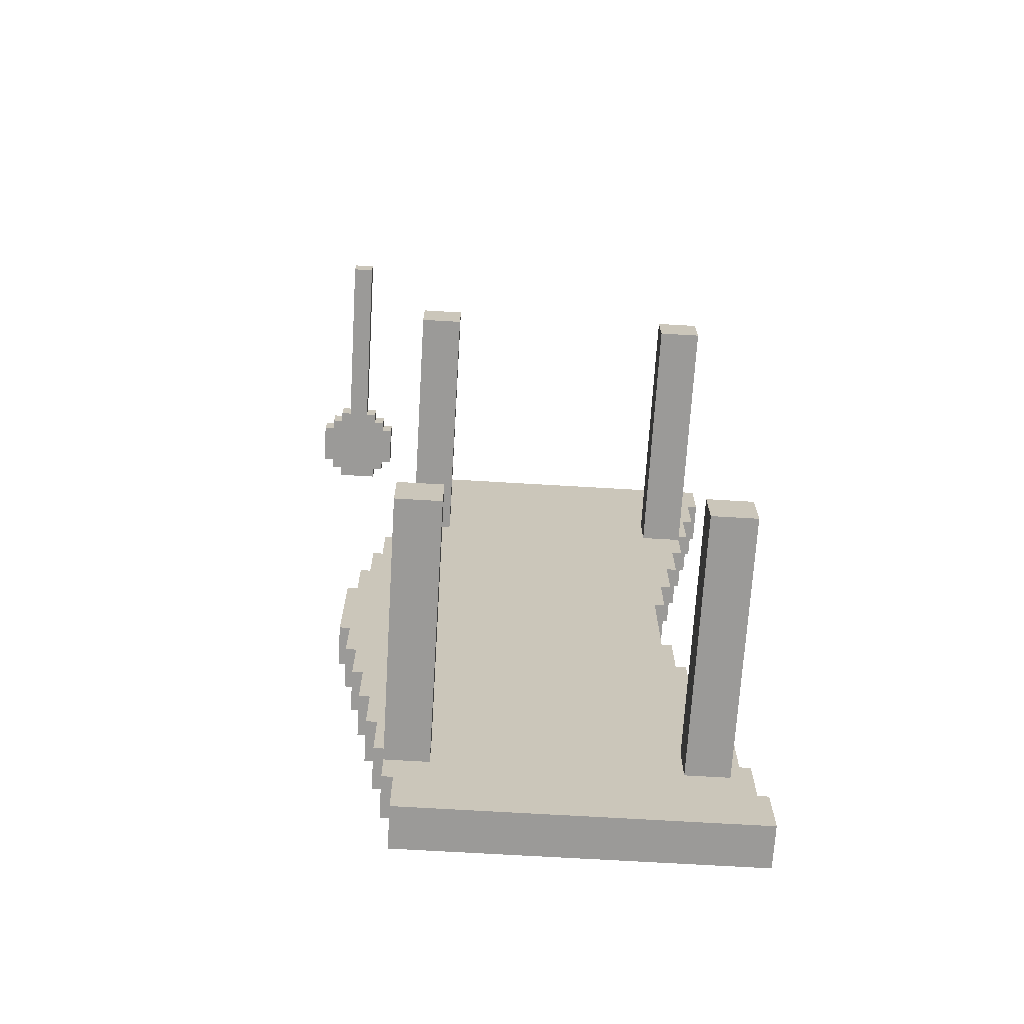
<metadata>
{"format":"obj","ext":"obj","renderer":"f3d","projection":"perspective","resolution":1024,"background":"white","views":[{"elev":-69.3,"azim":-3.4,"up":"+Z"}]}
</metadata>
<code>
o
v 0.5 4 -0.4
v 0.5 4 -0.6
v 0.5 4.4 -0.4
v 0.5 4.4 -0.6
v 0.6 3.9 -0.4
v 0.6 3.9 -0.6
v 0.6 4 -0.4
v 0.6 4 -0.6
v 0.6 4.4 -0.4
v 0.6 4.4 -0.6
v 0.6 4.5 -0.4
v 0.6 4.5 -0.6
v 0.7 3.8 -0.4
v 0.7 3.8 -0.6
v 0.7 3.9 -0.4
v 0.7 3.9 -0.6
v 0.7 4.5 -0.4
v 0.7 4.5 -0.6
v 0.7 4.6 -0.4
v 0.7 4.6 -0.6
v 0.8 2 -0.4
v 0.8 2 -0.6
v 0.8 3.8 -0.4
v 0.8 3.8 -0.6
v 1.1 4.4 -4.6
v 1.1 4.4 -5.6
v 1.1 4.8 -4.6
v 1.1 4.8 -5.6
v 1.2 4.4 -4.1
v 1.2 4.4 -4.6
v 1.2 4.4 -5.6
v 1.2 4.4 -6.1
v 1.2 4.8 -4.1
v 1.2 4.8 -4.6
v 1.2 4.8 -5.6
v 1.2 4.8 -6.1
v 1.3 4.4 -3.6
v 1.3 4.4 -4.1
v 1.3 4.4 -6.1
v 1.3 4.4 -6.6
v 1.3 4.8 -3.6
v 1.3 4.8 -4.1
v 1.3 4.8 -6.1
v 1.3 4.8 -6.6
v 1.4 4.4 -3.1
v 1.4 4.4 -3.6
v 1.4 4.4 -6.6
v 1.4 4.4 -7.1
v 1.4 4.8 -3.1
v 1.4 4.8 -3.6
v 1.4 4.8 -6.6
v 1.4 4.8 -7.1
v 1.5 4.4 -2.6
v 1.5 4.4 -3.1
v 1.5 4.4 -7.1
v 1.5 4.4 -7.6
v 1.5 4.8 -2.6
v 1.5 4.8 -3.1
v 1.5 4.8 -7.1
v 1.5 4.8 -7.6
v 1.6 4.4 -2.1
v 1.6 4.4 -2.6
v 1.6 4.4 -7.6
v 1.6 4.4 -8.1
v 1.6 4.8 -2.1
v 1.6 4.8 -2.6
v 1.6 4.8 -7.6
v 1.6 4.8 -8.1
v 1.7 2 -2.3
v 1.7 2 -2.7
v 1.7 2 -7.9
v 1.7 2 -8.3
v 1.7 4.4 -1.6
v 1.7 4.4 -2.1
v 1.7 4.4 -2.3
v 1.7 4.4 -2.7
v 1.7 4.4 -7.9
v 1.7 4.4 -8.1
v 1.7 4.4 -8.3
v 1.7 4.4 -8.6
v 1.7 4.8 -1.6
v 1.7 4.8 -2.1
v 1.7 4.8 -8.1
v 1.7 4.8 -8.6
v 1.8 4.4 -1.1
v 1.8 4.4 -1.6
v 1.8 4.4 -8.6
v 1.8 4.4 -9.1
v 1.8 4.8 -1.1
v 1.8 4.8 -1.6
v 1.8 4.8 -8.6
v 1.8 4.8 -9.1
v 4.3 2 -2.3
v 4.3 2 -2.7
v 4.3 2 -7.9
v 4.3 2 -8.3
v 4.3 4.4 -2.3
v 4.3 4.4 -2.7
v 4.3 4.4 -7.9
v 4.3 4.4 -8.3
v 1 2 -0.4
v 1 2 -0.6
v 1 3.8 -0.4
v 1 3.8 -0.6
v 1.1 3.8 -0.4
v 1.1 3.8 -0.6
v 1.1 3.9 -0.4
v 1.1 3.9 -0.6
v 1.1 4.5 -0.4
v 1.1 4.5 -0.6
v 1.1 4.6 -0.4
v 1.1 4.6 -0.6
v 1.2 3.9 -0.4
v 1.2 3.9 -0.6
v 1.2 4 -0.4
v 1.2 4 -0.6
v 1.2 4.4 -0.4
v 1.2 4.4 -0.6
v 1.2 4.5 -0.4
v 1.2 4.5 -0.6
v 1.3 4 -0.4
v 1.3 4 -0.6
v 1.3 4.4 -0.4
v 1.3 4.4 -0.6
v 2.1 2 -2.3
v 2.1 2 -2.7
v 2.1 2 -7.9
v 2.1 2 -8.3
v 2.1 4.4 -2.3
v 2.1 4.4 -2.7
v 2.1 4.4 -7.9
v 2.1 4.4 -8.3
v 4.3 4.4 -4.6
v 4.3 4.4 -5.6
v 4.3 4.8 -4.6
v 4.3 4.8 -5.6
v 4.4 4.4 -4.1
v 4.4 4.4 -4.6
v 4.4 4.4 -5.6
v 4.4 4.4 -6.1
v 4.4 4.8 -4.1
v 4.4 4.8 -4.6
v 4.4 4.8 -5.6
v 4.4 4.8 -6.1
v 4.5 4.4 -3.6
v 4.5 4.4 -4.1
v 4.5 4.4 -6.1
v 4.5 4.4 -6.6
v 4.5 4.8 -3.6
v 4.5 4.8 -4.1
v 4.5 4.8 -6.1
v 4.5 4.8 -6.6
v 4.6 4.4 -3.1
v 4.6 4.4 -3.6
v 4.6 4.4 -6.6
v 4.6 4.4 -7.1
v 4.6 4.8 -3.1
v 4.6 4.8 -3.6
v 4.6 4.8 -6.6
v 4.6 4.8 -7.1
v 4.7 2 -2.3
v 4.7 2 -2.7
v 4.7 2 -7.9
v 4.7 2 -8.3
v 4.7 4.4 -2.3
v 4.7 4.4 -2.6
v 4.7 4.4 -2.7
v 4.7 4.4 -3.1
v 4.7 4.4 -7.1
v 4.7 4.4 -7.6
v 4.7 4.4 -7.9
v 4.7 4.4 -8.3
v 4.7 4.8 -2.6
v 4.7 4.8 -3.1
v 4.7 4.8 -7.1
v 4.7 4.8 -7.6
v 4.8 4.4 -2.1
v 4.8 4.4 -2.6
v 4.8 4.4 -7.6
v 4.8 4.4 -8.1
v 4.8 4.8 -2.1
v 4.8 4.8 -2.6
v 4.8 4.8 -7.6
v 4.8 4.8 -8.1
v 4.9 4.4 -1.6
v 4.9 4.4 -2.1
v 4.9 4.4 -8.1
v 4.9 4.4 -8.6
v 4.9 4.8 -1.6
v 4.9 4.8 -2.1
v 4.9 4.8 -8.1
v 4.9 4.8 -8.6
v 5 4.4 -1.1
v 5 4.4 -1.6
v 5 4.4 -8.6
v 5 4.4 -9.1
v 5 4.8 -1.1
v 5 4.8 -1.6
v 5 4.8 -8.6
v 5 4.8 -9.1
v 0.5 4 -0.4
v 0.5 4.4 -0.4
v 0.6 3.9 -0.4
v 0.6 4 -0.4
v 0.6 4.1 -0.4
v 0.6 4.3 -0.4
v 0.6 4.4 -0.4
v 0.6 4.5 -0.4
v 0.7 3.8 -0.4
v 0.7 3.9 -0.4
v 0.7 4 -0.4
v 0.7 4.1 -0.4
v 0.7 4.3 -0.4
v 0.7 4.4 -0.4
v 0.7 4.5 -0.4
v 0.7 4.6 -0.4
v 0.8 2 -0.4
v 0.8 3.8 -0.4
v 0.8 3.9 -0.4
v 0.8 4 -0.4
v 0.8 4.4 -0.4
v 0.8 4.5 -0.4
v 1 2 -0.4
v 1 3.8 -0.4
v 1 3.9 -0.4
v 1 4 -0.4
v 1 4.4 -0.4
v 1 4.5 -0.4
v 1.1 3.8 -0.4
v 1.1 3.9 -0.4
v 1.1 4 -0.4
v 1.1 4.1 -0.4
v 1.1 4.3 -0.4
v 1.1 4.4 -0.4
v 1.1 4.5 -0.4
v 1.1 4.6 -0.4
v 1.2 3.9 -0.4
v 1.2 4 -0.4
v 1.2 4.1 -0.4
v 1.2 4.3 -0.4
v 1.2 4.4 -0.4
v 1.2 4.5 -0.4
v 1.3 4 -0.4
v 1.3 4.4 -0.4
v 1.8 4.4 -1.1
v 1.8 4.8 -1.1
v 5 4.4 -1.1
v 5 4.8 -1.1
v 1.7 4.4 -1.6
v 1.7 4.8 -1.6
v 1.8 4.4 -1.6
v 1.8 4.8 -1.6
v 1.6 4.4 -2.1
v 1.6 4.8 -2.1
v 1.7 4.4 -2.1
v 1.7 4.8 -2.1
v 1.7 2 -2.3
v 1.7 4.4 -2.3
v 2.1 2 -2.3
v 2.1 4.4 -2.3
v 4.3 2 -2.3
v 4.3 4.4 -2.3
v 4.7 2 -2.3
v 4.7 4.4 -2.3
v 1.5 4.4 -2.6
v 1.5 4.8 -2.6
v 1.6 4.4 -2.6
v 1.6 4.8 -2.6
v 1.4 4.4 -3.1
v 1.4 4.8 -3.1
v 1.5 4.4 -3.1
v 1.5 4.8 -3.1
v 1.3 4.4 -3.6
v 1.3 4.8 -3.6
v 1.4 4.4 -3.6
v 1.4 4.8 -3.6
v 1.2 4.4 -4.1
v 1.2 4.8 -4.1
v 1.3 4.4 -4.1
v 1.3 4.8 -4.1
v 1.1 4.4 -4.6
v 1.1 4.8 -4.6
v 1.2 4.4 -4.6
v 1.2 4.8 -4.6
v 4.3 4.4 -5.6
v 4.3 4.8 -5.6
v 4.4 4.4 -5.6
v 4.4 4.8 -5.6
v 4.4 4.4 -6.1
v 4.4 4.8 -6.1
v 4.5 4.4 -6.1
v 4.5 4.8 -6.1
v 4.5 4.4 -6.6
v 4.5 4.8 -6.6
v 4.6 4.4 -6.6
v 4.6 4.8 -6.6
v 4.6 4.4 -7.1
v 4.6 4.8 -7.1
v 4.7 4.4 -7.1
v 4.7 4.8 -7.1
v 4.7 4.4 -7.6
v 4.7 4.8 -7.6
v 4.8 4.4 -7.6
v 4.8 4.8 -7.6
v 1.7 2 -7.9
v 1.7 4.4 -7.9
v 2.1 2 -7.9
v 2.1 4.4 -7.9
v 4.3 2 -7.9
v 4.3 4.4 -7.9
v 4.7 2 -7.9
v 4.7 4.4 -7.9
v 4.8 4.4 -8.1
v 4.8 4.8 -8.1
v 4.9 4.4 -8.1
v 4.9 4.8 -8.1
v 4.9 4.4 -8.6
v 4.9 4.8 -8.6
v 5 4.4 -8.6
v 5 4.8 -8.6
v 0.5 4 -0.6
v 0.5 4.4 -0.6
v 0.6 3.9 -0.6
v 0.6 4 -0.6
v 0.6 4.1 -0.6
v 0.6 4.3 -0.6
v 0.6 4.4 -0.6
v 0.6 4.5 -0.6
v 0.7 3.8 -0.6
v 0.7 3.9 -0.6
v 0.7 4 -0.6
v 0.7 4.1 -0.6
v 0.7 4.3 -0.6
v 0.7 4.4 -0.6
v 0.7 4.5 -0.6
v 0.7 4.6 -0.6
v 0.8 2 -0.6
v 0.8 3.8 -0.6
v 0.8 3.9 -0.6
v 0.8 4 -0.6
v 0.8 4.4 -0.6
v 0.8 4.5 -0.6
v 1 2 -0.6
v 1 3.8 -0.6
v 1 3.9 -0.6
v 1 4 -0.6
v 1 4.4 -0.6
v 1 4.5 -0.6
v 1.1 3.8 -0.6
v 1.1 3.9 -0.6
v 1.1 4 -0.6
v 1.1 4.1 -0.6
v 1.1 4.3 -0.6
v 1.1 4.4 -0.6
v 1.1 4.5 -0.6
v 1.1 4.6 -0.6
v 1.2 3.9 -0.6
v 1.2 4 -0.6
v 1.2 4.1 -0.6
v 1.2 4.3 -0.6
v 1.2 4.4 -0.6
v 1.2 4.5 -0.6
v 1.3 4 -0.6
v 1.3 4.4 -0.6
v 4.9 4.4 -1.6
v 4.9 4.8 -1.6
v 5 4.4 -1.6
v 5 4.8 -1.6
v 4.8 4.4 -2.1
v 4.8 4.8 -2.1
v 4.9 4.4 -2.1
v 4.9 4.8 -2.1
v 4.7 4.4 -2.6
v 4.7 4.8 -2.6
v 4.8 4.4 -2.6
v 4.8 4.8 -2.6
v 1.7 2 -2.7
v 1.7 4.4 -2.7
v 2.1 2 -2.7
v 2.1 4.4 -2.7
v 4.3 2 -2.7
v 4.3 4.4 -2.7
v 4.7 2 -2.7
v 4.7 4.4 -2.7
v 4.6 4.4 -3.1
v 4.6 4.8 -3.1
v 4.7 4.4 -3.1
v 4.7 4.8 -3.1
v 4.5 4.4 -3.6
v 4.5 4.8 -3.6
v 4.6 4.4 -3.6
v 4.6 4.8 -3.6
v 4.4 4.4 -4.1
v 4.4 4.8 -4.1
v 4.5 4.4 -4.1
v 4.5 4.8 -4.1
v 4.3 4.4 -4.6
v 4.3 4.8 -4.6
v 4.4 4.4 -4.6
v 4.4 4.8 -4.6
v 1.1 4.4 -5.6
v 1.1 4.8 -5.6
v 1.2 4.4 -5.6
v 1.2 4.8 -5.6
v 1.2 4.4 -6.1
v 1.2 4.8 -6.1
v 1.3 4.4 -6.1
v 1.3 4.8 -6.1
v 1.3 4.4 -6.6
v 1.3 4.8 -6.6
v 1.4 4.4 -6.6
v 1.4 4.8 -6.6
v 1.4 4.4 -7.1
v 1.4 4.8 -7.1
v 1.5 4.4 -7.1
v 1.5 4.8 -7.1
v 1.5 4.4 -7.6
v 1.5 4.8 -7.6
v 1.6 4.4 -7.6
v 1.6 4.8 -7.6
v 1.6 4.4 -8.1
v 1.6 4.8 -8.1
v 1.7 4.4 -8.1
v 1.7 4.8 -8.1
v 1.7 2 -8.3
v 1.7 4.4 -8.3
v 2.1 2 -8.3
v 2.1 4.4 -8.3
v 4.3 2 -8.3
v 4.3 4.4 -8.3
v 4.7 2 -8.3
v 4.7 4.4 -8.3
v 1.7 4.4 -8.6
v 1.7 4.8 -8.6
v 1.8 4.4 -8.6
v 1.8 4.8 -8.6
v 1.8 4.4 -9.1
v 1.8 4.8 -9.1
v 5 4.4 -9.1
v 5 4.8 -9.1
v 0.8 2 -0.4
v 1 2 -0.4
v 0.8 2 -0.6
v 1 2 -0.6
v 1.7 2 -2.3
v 2.1 2 -2.3
v 4.3 2 -2.3
v 4.7 2 -2.3
v 1.7 2 -2.7
v 2.1 2 -2.7
v 4.3 2 -2.7
v 4.7 2 -2.7
v 1.7 2 -7.9
v 2.1 2 -7.9
v 4.3 2 -7.9
v 4.7 2 -7.9
v 1.7 2 -8.3
v 2.1 2 -8.3
v 4.3 2 -8.3
v 4.7 2 -8.3
v 0.7 3.8 -0.4
v 0.8 3.8 -0.4
v 1 3.8 -0.4
v 1.1 3.8 -0.4
v 0.7 3.8 -0.6
v 0.8 3.8 -0.6
v 1 3.8 -0.6
v 1.1 3.8 -0.6
v 0.6 3.9 -0.4
v 0.7 3.9 -0.4
v 1.1 3.9 -0.4
v 1.2 3.9 -0.4
v 0.6 3.9 -0.6
v 0.7 3.9 -0.6
v 1.1 3.9 -0.6
v 1.2 3.9 -0.6
v 0.5 4 -0.4
v 0.6 4 -0.4
v 1.2 4 -0.4
v 1.3 4 -0.4
v 0.5 4 -0.6
v 0.6 4 -0.6
v 1.2 4 -0.6
v 1.3 4 -0.6
v 1.8 4.4 -1.1
v 5 4.4 -1.1
v 1.7 4.4 -1.6
v 1.8 4.4 -1.6
v 4.9 4.4 -1.6
v 5 4.4 -1.6
v 1.6 4.4 -2.1
v 1.7 4.4 -2.1
v 4.8 4.4 -2.1
v 4.9 4.4 -2.1
v 1.7 4.4 -2.3
v 2.1 4.4 -2.3
v 4.3 4.4 -2.3
v 4.7 4.4 -2.3
v 1.5 4.4 -2.6
v 1.6 4.4 -2.6
v 4.7 4.4 -2.6
v 4.8 4.4 -2.6
v 1.7 4.4 -2.7
v 2.1 4.4 -2.7
v 4.3 4.4 -2.7
v 4.7 4.4 -2.7
v 1.4 4.4 -3.1
v 1.5 4.4 -3.1
v 4.6 4.4 -3.1
v 4.7 4.4 -3.1
v 1.3 4.4 -3.6
v 1.4 4.4 -3.6
v 4.5 4.4 -3.6
v 4.6 4.4 -3.6
v 1.2 4.4 -4.1
v 1.3 4.4 -4.1
v 4.4 4.4 -4.1
v 4.5 4.4 -4.1
v 1.1 4.4 -4.6
v 1.2 4.4 -4.6
v 4.3 4.4 -4.6
v 4.4 4.4 -4.6
v 1.1 4.4 -5.6
v 1.2 4.4 -5.6
v 4.3 4.4 -5.6
v 4.4 4.4 -5.6
v 1.2 4.4 -6.1
v 1.3 4.4 -6.1
v 4.4 4.4 -6.1
v 4.5 4.4 -6.1
v 1.3 4.4 -6.6
v 1.4 4.4 -6.6
v 4.5 4.4 -6.6
v 4.6 4.4 -6.6
v 1.4 4.4 -7.1
v 1.5 4.4 -7.1
v 4.6 4.4 -7.1
v 4.7 4.4 -7.1
v 1.5 4.4 -7.6
v 1.6 4.4 -7.6
v 4.7 4.4 -7.6
v 4.8 4.4 -7.6
v 1.7 4.4 -7.9
v 2.1 4.4 -7.9
v 4.3 4.4 -7.9
v 4.7 4.4 -7.9
v 1.6 4.4 -8.1
v 1.7 4.4 -8.1
v 4.8 4.4 -8.1
v 4.9 4.4 -8.1
v 1.7 4.4 -8.3
v 2.1 4.4 -8.3
v 4.3 4.4 -8.3
v 4.7 4.4 -8.3
v 1.7 4.4 -8.6
v 1.8 4.4 -8.6
v 4.9 4.4 -8.6
v 5 4.4 -8.6
v 1.8 4.4 -9.1
v 5 4.4 -9.1
v 0.5 4.4 -0.4
v 0.6 4.4 -0.4
v 1.2 4.4 -0.4
v 1.3 4.4 -0.4
v 0.5 4.4 -0.6
v 0.6 4.4 -0.6
v 1.2 4.4 -0.6
v 1.3 4.4 -0.6
v 0.6 4.5 -0.4
v 0.7 4.5 -0.4
v 1.1 4.5 -0.4
v 1.2 4.5 -0.4
v 0.6 4.5 -0.6
v 0.7 4.5 -0.6
v 1.1 4.5 -0.6
v 1.2 4.5 -0.6
v 0.7 4.6 -0.4
v 1.1 4.6 -0.4
v 0.7 4.6 -0.6
v 1.1 4.6 -0.6
v 1.8 4.8 -1.1
v 5 4.8 -1.1
v 1.7 4.8 -1.6
v 1.8 4.8 -1.6
v 4.9 4.8 -1.6
v 5 4.8 -1.6
v 1.6 4.8 -2.1
v 1.7 4.8 -2.1
v 4.8 4.8 -2.1
v 4.9 4.8 -2.1
v 1.5 4.8 -2.6
v 1.6 4.8 -2.6
v 4.7 4.8 -2.6
v 4.8 4.8 -2.6
v 1.4 4.8 -3.1
v 1.5 4.8 -3.1
v 4.6 4.8 -3.1
v 4.7 4.8 -3.1
v 1.3 4.8 -3.6
v 1.4 4.8 -3.6
v 4.5 4.8 -3.6
v 4.6 4.8 -3.6
v 1.2 4.8 -4.1
v 1.3 4.8 -4.1
v 4.4 4.8 -4.1
v 4.5 4.8 -4.1
v 1.1 4.8 -4.6
v 1.2 4.8 -4.6
v 4.3 4.8 -4.6
v 4.4 4.8 -4.6
v 1.1 4.8 -5.6
v 1.2 4.8 -5.6
v 4.3 4.8 -5.6
v 4.4 4.8 -5.6
v 1.2 4.8 -6.1
v 1.3 4.8 -6.1
v 4.4 4.8 -6.1
v 4.5 4.8 -6.1
v 1.3 4.8 -6.6
v 1.4 4.8 -6.6
v 4.5 4.8 -6.6
v 4.6 4.8 -6.6
v 1.4 4.8 -7.1
v 1.5 4.8 -7.1
v 4.6 4.8 -7.1
v 4.7 4.8 -7.1
v 1.5 4.8 -7.6
v 1.6 4.8 -7.6
v 4.7 4.8 -7.6
v 4.8 4.8 -7.6
v 1.6 4.8 -8.1
v 1.7 4.8 -8.1
v 4.8 4.8 -8.1
v 4.9 4.8 -8.1
v 1.7 4.8 -8.6
v 1.8 4.8 -8.6
v 4.9 4.8 -8.6
v 5 4.8 -8.6
v 1.8 4.8 -9.1
v 5 4.8 -9.1
f 3 2 1
f 4 2 3
f 7 6 5
f 8 6 7
f 11 10 9
f 12 10 11
f 15 14 13
f 16 14 15
f 19 18 17
f 20 18 19
f 23 22 21
f 24 22 23
f 27 26 25
f 28 26 27
f 33 30 29
f 34 30 33
f 35 32 31
f 36 32 35
f 41 38 37
f 42 38 41
f 43 40 39
f 44 40 43
f 49 46 45
f 50 46 49
f 51 48 47
f 52 48 51
f 57 54 53
f 58 54 57
f 59 56 55
f 60 56 59
f 65 62 61
f 66 62 65
f 67 64 63
f 68 64 67
f 75 70 69
f 76 70 75
f 77 72 71
f 78 72 77
f 79 72 78
f 81 74 73
f 82 74 81
f 83 80 79
f 83 79 78
f 84 80 83
f 89 86 85
f 90 86 89
f 91 88 87
f 92 88 91
f 97 94 93
f 98 94 97
f 99 96 95
f 100 96 99
f 101 102 103
f 103 102 104
f 105 106 107
f 107 106 108
f 109 110 111
f 111 110 112
f 113 114 115
f 115 114 116
f 117 118 119
f 119 118 120
f 121 122 123
f 123 122 124
f 125 126 129
f 129 126 130
f 127 128 131
f 131 128 132
f 133 134 135
f 135 134 136
f 137 138 141
f 141 138 142
f 139 140 143
f 143 140 144
f 145 146 149
f 149 146 150
f 147 148 151
f 151 148 152
f 153 154 157
f 157 154 158
f 155 156 159
f 159 156 160
f 161 162 165
f 165 162 166
f 166 162 167
f 163 164 171
f 171 164 172
f 166 167 173
f 167 168 173
f 173 168 174
f 169 170 175
f 175 170 176
f 177 178 181
f 181 178 182
f 179 180 183
f 183 180 184
f 185 186 189
f 189 186 190
f 187 188 191
f 191 188 192
f 193 194 197
f 197 194 198
f 195 196 199
f 199 196 200
f 204 202 201
f 205 202 204
f 206 202 205
f 207 202 206
f 210 204 203
f 210 205 204
f 211 205 210
f 212 206 205
f 212 205 211
f 213 208 207
f 213 206 212
f 213 207 206
f 214 208 213
f 215 208 214
f 218 210 209
f 218 211 210
f 219 211 218
f 220 212 211
f 220 211 219
f 220 213 212
f 220 214 213
f 221 216 215
f 221 214 220
f 221 215 214
f 222 216 221
f 223 219 218
f 223 218 217
f 224 219 223
f 225 220 219
f 225 219 224
f 225 222 221
f 225 221 220
f 226 222 225
f 227 222 226
f 228 216 222
f 228 222 227
f 229 225 224
f 229 226 225
f 230 226 229
f 231 227 226
f 231 226 230
f 232 227 231
f 233 227 232
f 234 228 227
f 234 227 233
f 235 216 228
f 235 228 234
f 236 216 235
f 237 231 230
f 237 232 231
f 238 232 237
f 239 233 232
f 239 232 238
f 240 234 233
f 240 233 239
f 240 235 234
f 241 235 240
f 242 235 241
f 243 239 238
f 243 241 240
f 243 240 239
f 244 241 243
f 247 246 245
f 248 246 247
f 251 250 249
f 252 250 251
f 255 254 253
f 256 254 255
f 259 258 257
f 260 258 259
f 263 262 261
f 264 262 263
f 267 266 265
f 268 266 267
f 271 270 269
f 272 270 271
f 275 274 273
f 276 274 275
f 279 278 277
f 280 278 279
f 283 282 281
f 284 282 283
f 287 286 285
f 288 286 287
f 291 290 289
f 292 290 291
f 295 294 293
f 296 294 295
f 299 298 297
f 300 298 299
f 303 302 301
f 304 302 303
f 307 306 305
f 308 306 307
f 311 310 309
f 312 310 311
f 315 314 313
f 316 314 315
f 319 318 317
f 320 318 319
f 321 322 324
f 324 322 325
f 325 322 326
f 326 322 327
f 323 324 330
f 324 325 330
f 330 325 331
f 325 326 332
f 331 325 332
f 327 328 333
f 332 326 333
f 326 327 333
f 333 328 334
f 334 328 335
f 329 330 338
f 330 331 338
f 338 331 339
f 331 332 340
f 339 331 340
f 332 333 340
f 333 334 340
f 335 336 341
f 340 334 341
f 334 335 341
f 341 336 342
f 338 339 343
f 337 338 343
f 343 339 344
f 339 340 345
f 344 339 345
f 341 342 345
f 340 341 345
f 345 342 346
f 346 342 347
f 342 336 348
f 347 342 348
f 344 345 349
f 345 346 349
f 349 346 350
f 346 347 351
f 350 346 351
f 351 347 352
f 352 347 353
f 347 348 354
f 353 347 354
f 348 336 355
f 354 348 355
f 355 336 356
f 350 351 357
f 351 352 357
f 357 352 358
f 352 353 359
f 358 352 359
f 353 354 360
f 359 353 360
f 354 355 360
f 360 355 361
f 361 355 362
f 358 359 363
f 360 361 363
f 359 360 363
f 363 361 364
f 365 366 367
f 367 366 368
f 369 370 371
f 371 370 372
f 373 374 375
f 375 374 376
f 377 378 379
f 379 378 380
f 381 382 383
f 383 382 384
f 385 386 387
f 387 386 388
f 389 390 391
f 391 390 392
f 393 394 395
f 395 394 396
f 397 398 399
f 399 398 400
f 401 402 403
f 403 402 404
f 405 406 407
f 407 406 408
f 409 410 411
f 411 410 412
f 413 414 415
f 415 414 416
f 417 418 419
f 419 418 420
f 421 422 423
f 423 422 424
f 425 426 427
f 427 426 428
f 429 430 431
f 431 430 432
f 433 434 435
f 435 434 436
f 437 438 439
f 439 438 440
f 443 442 441
f 444 442 443
f 449 446 445
f 450 446 449
f 451 448 447
f 452 448 451
f 457 454 453
f 458 454 457
f 459 456 455
f 460 456 459
f 465 462 461
f 466 462 465
f 467 464 463
f 468 464 467
f 473 470 469
f 474 470 473
f 475 472 471
f 476 472 475
f 481 478 477
f 482 478 481
f 483 480 479
f 484 480 483
f 488 486 485
f 489 486 488
f 490 486 489
f 492 488 487
f 492 489 488
f 493 489 492
f 494 489 493
f 495 492 491
f 495 493 492
f 496 493 495
f 497 493 496
f 498 493 497
f 500 495 491
f 501 493 498
f 502 493 501
f 503 500 499
f 503 495 500
f 504 497 496
f 505 497 504
f 508 503 499
f 508 506 505
f 508 505 504
f 508 504 503
f 509 506 508
f 510 506 509
f 512 508 507
f 512 509 508
f 513 509 512
f 514 509 513
f 516 512 511
f 516 513 512
f 517 513 516
f 518 513 517
f 520 516 515
f 520 517 516
f 521 517 520
f 522 517 521
f 523 520 519
f 523 521 520
f 524 521 523
f 525 521 524
f 527 526 525
f 527 525 524
f 528 526 527
f 529 526 528
f 531 529 528
f 531 530 529
f 532 530 531
f 533 530 532
f 535 533 532
f 535 534 533
f 536 534 535
f 537 534 536
f 539 537 536
f 539 538 537
f 540 538 539
f 541 538 540
f 543 541 540
f 543 542 541
f 544 542 543
f 545 542 544
f 546 542 545
f 547 543 540
f 548 543 547
f 549 542 546
f 552 545 544
f 553 545 552
f 554 549 546
f 554 550 549
f 555 553 552
f 555 554 553
f 555 552 551
f 556 554 555
f 557 550 554
f 557 554 556
f 559 557 556
f 559 558 557
f 560 558 559
f 561 562 565
f 565 562 566
f 563 564 567
f 567 564 568
f 569 570 573
f 573 570 574
f 571 572 575
f 575 572 576
f 577 578 579
f 579 578 580
f 581 582 584
f 584 582 585
f 585 582 586
f 583 584 588
f 584 585 588
f 588 585 589
f 589 585 590
f 587 588 592
f 588 589 592
f 592 589 593
f 593 589 594
f 591 592 596
f 592 593 596
f 596 593 597
f 597 593 598
f 595 596 600
f 596 597 600
f 600 597 601
f 601 597 602
f 599 600 604
f 600 601 604
f 604 601 605
f 605 601 606
f 603 604 608
f 604 605 608
f 608 605 609
f 609 605 610
f 607 608 611
f 608 609 611
f 611 609 612
f 612 609 613
f 613 614 615
f 612 613 615
f 615 614 616
f 616 614 617
f 616 617 619
f 617 618 619
f 619 618 620
f 620 618 621
f 620 621 623
f 621 622 623
f 623 622 624
f 624 622 625
f 624 625 627
f 625 626 627
f 627 626 628
f 628 626 629
f 628 629 631
f 629 630 631
f 631 630 632
f 632 630 633
f 632 633 635
f 633 634 635
f 635 634 636
f 636 634 637
f 636 637 639
f 637 638 639
f 639 638 640

</code>
